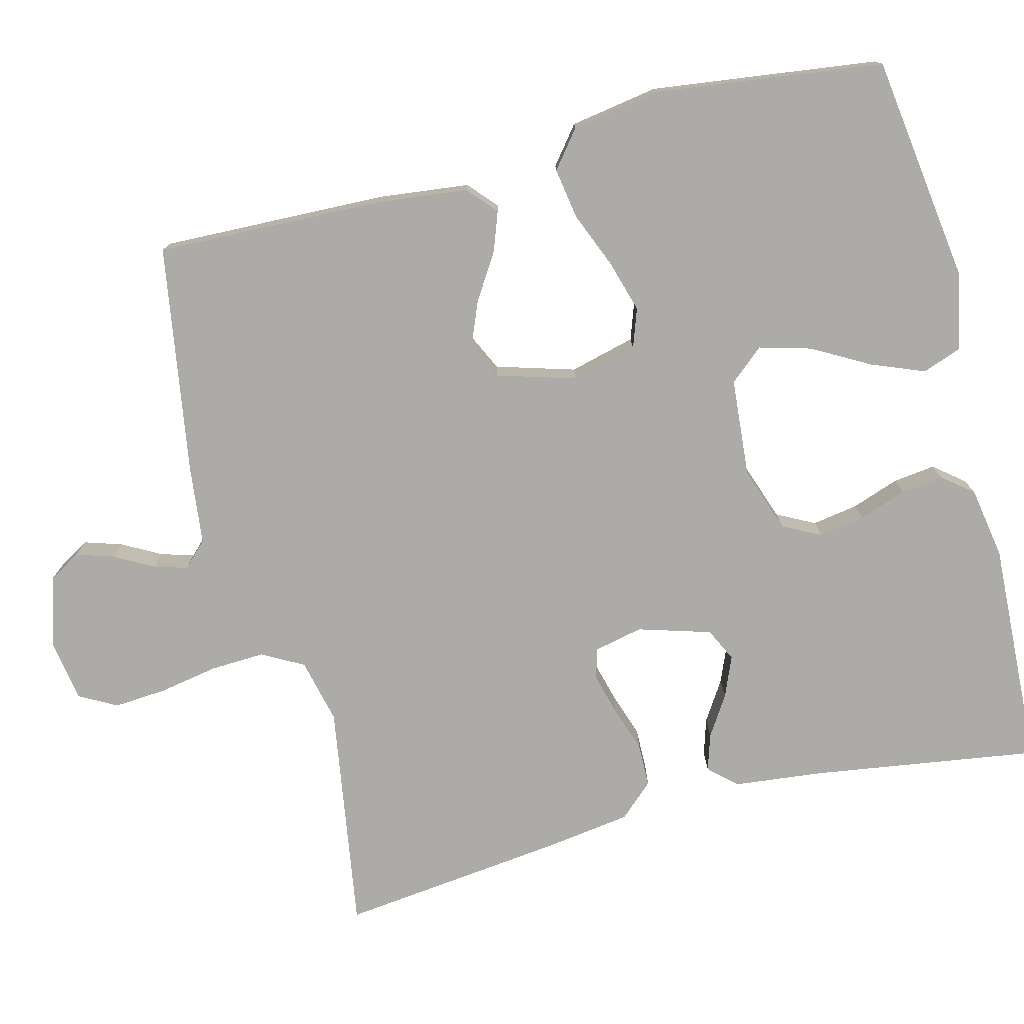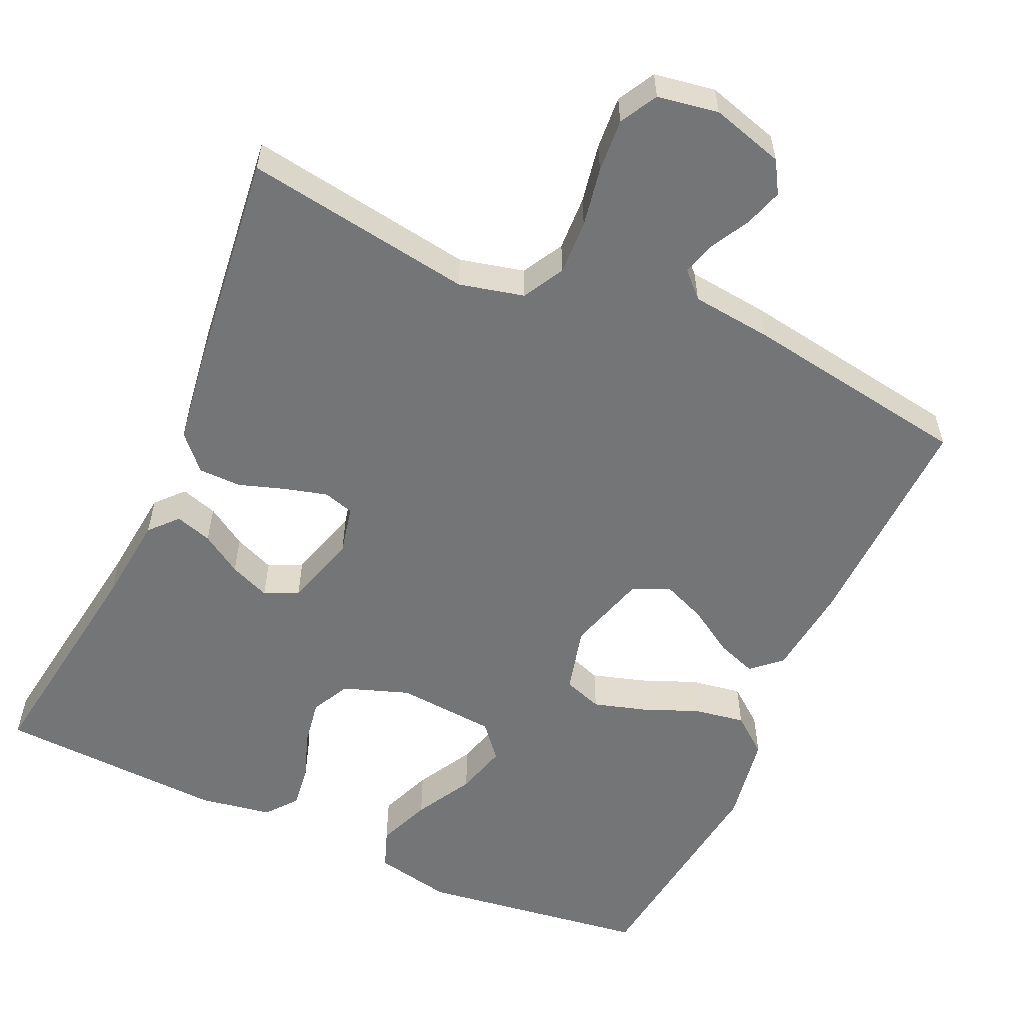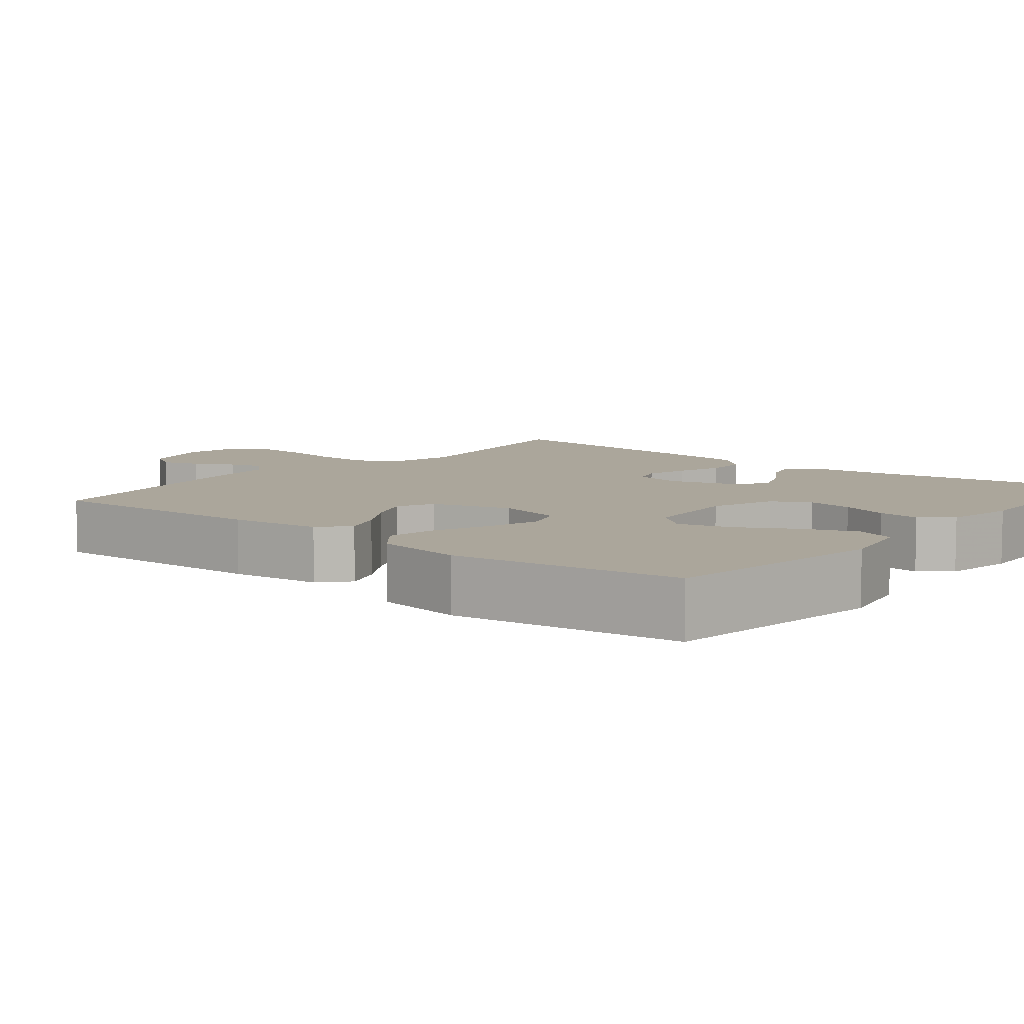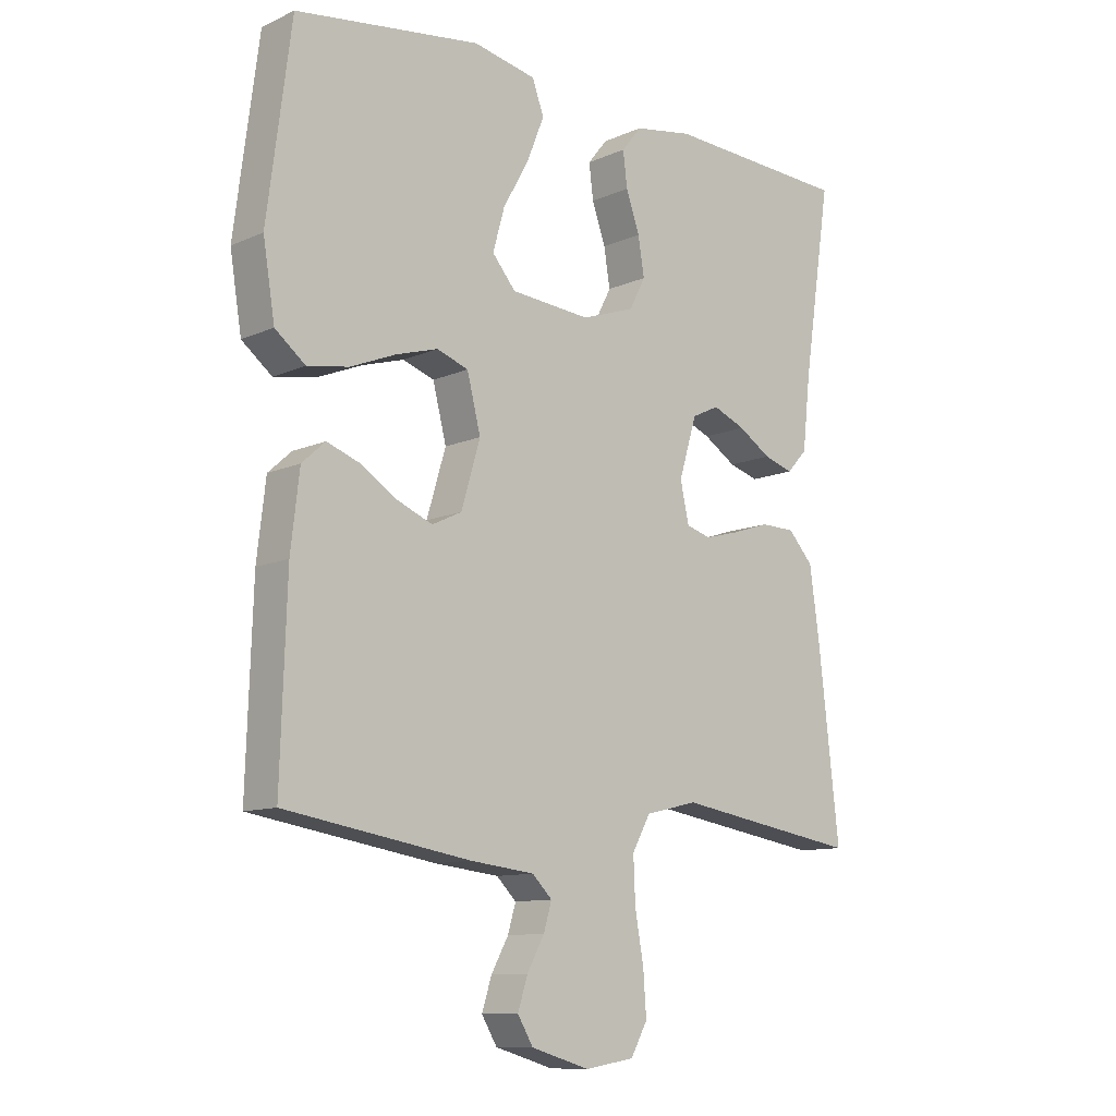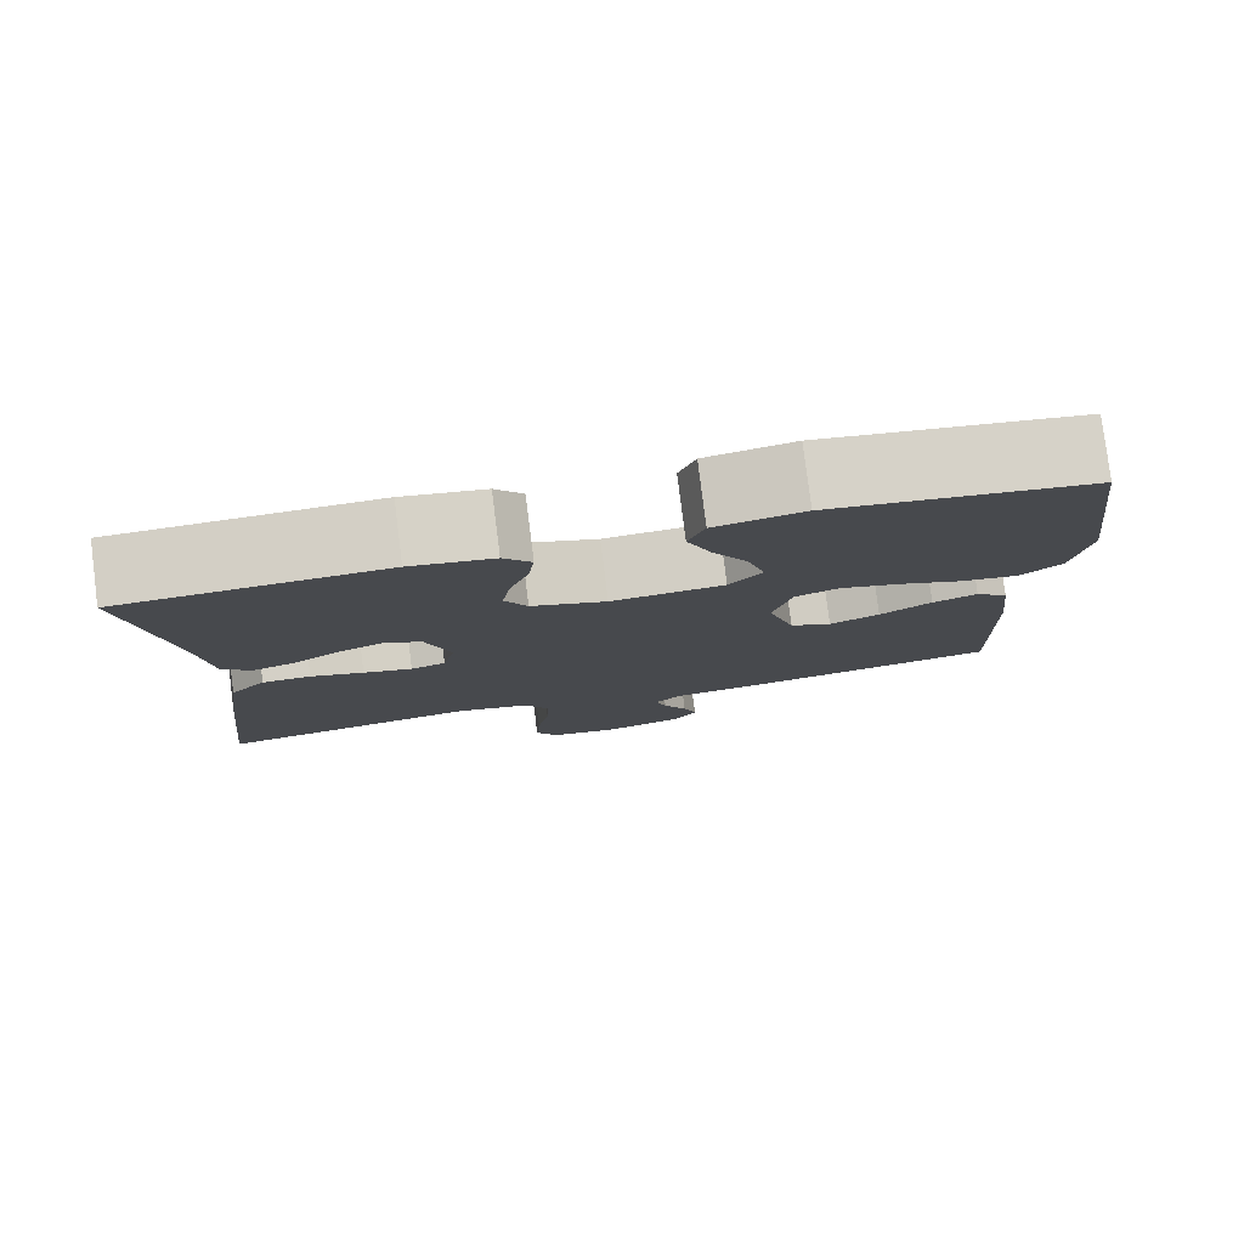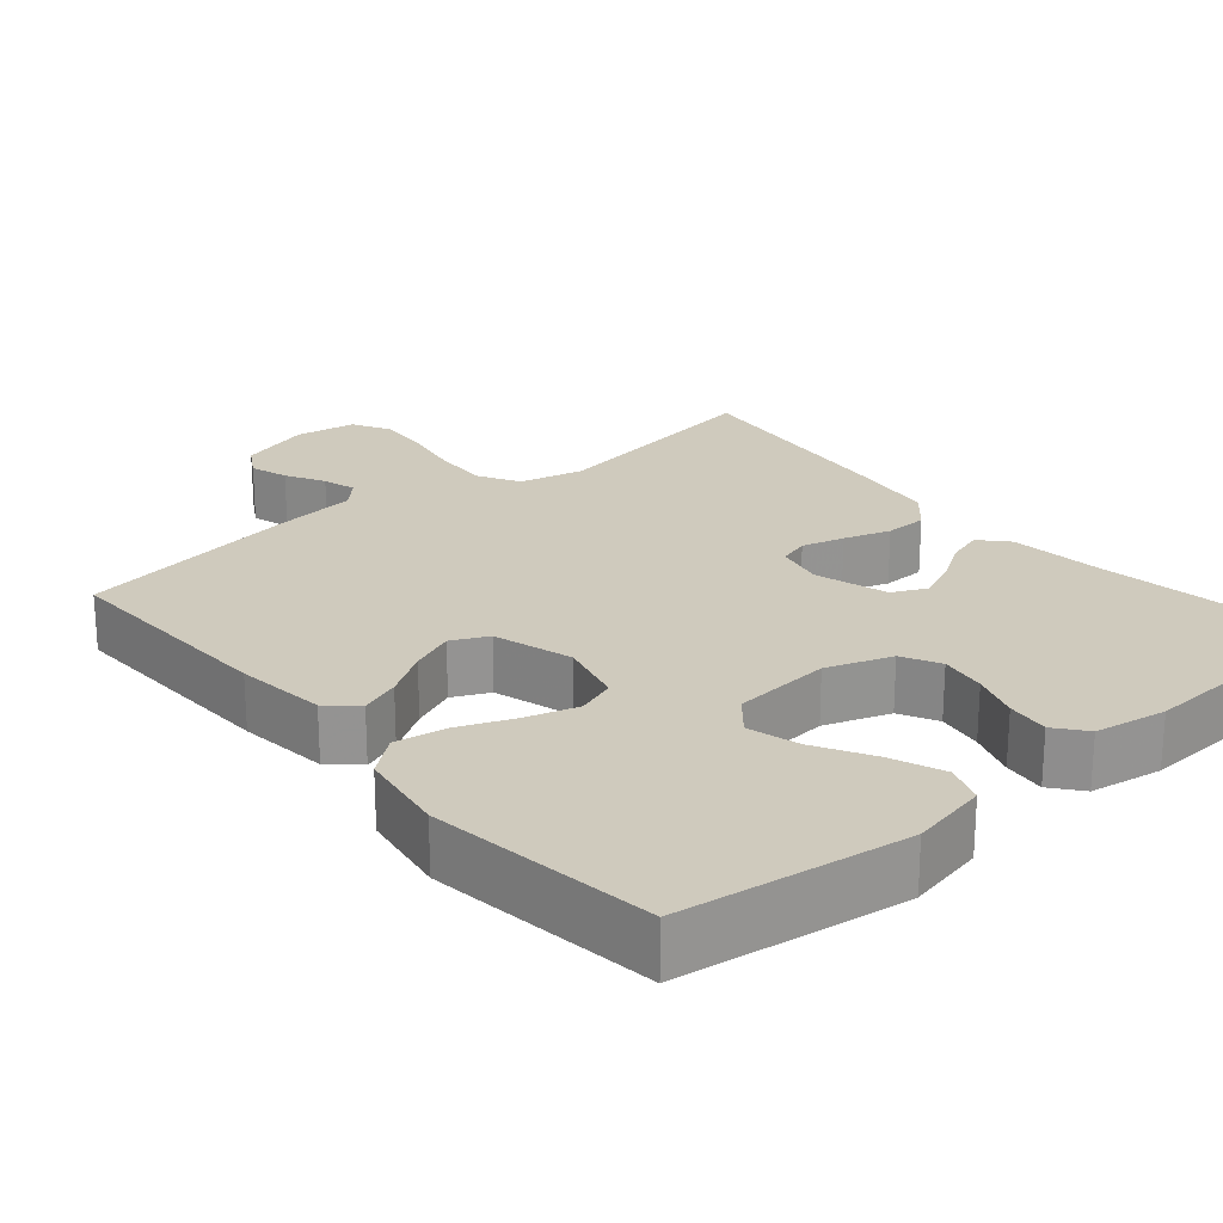
<metadata>
{"format":"obj","ext":"obj","renderer":"f3d","projection":"perspective","resolution":1024,"background":"white","views":[{"elev":-76.5,"azim":-75.6,"up":"+Y"},{"elev":-56.4,"azim":155.8,"up":"+Y"},{"elev":7.9,"azim":-50.8,"up":"+Y"},{"elev":-10.8,"azim":-42.4,"up":"+Z"},{"elev":79.8,"azim":172.8,"up":"+Z"},{"elev":23.1,"azim":-40.4,"up":"+Y"}]}
</metadata>
<code>
v 0.5 0.07 0.5
v 0.455 0.07 0.2
v 0.442 0.07 0.082
v 0.409 0.07 0.046
v 0.361 0.07 0.061
v 0.308 0.07 0.095
v 0.255 0.07 0.117
v 0.211 0.07 0.096
v 0.182 0.07 0
v 0.196 0.07 -0.064
v 0.236 0.07 -0.076
v 0.292 0.07 -0.061
v 0.353 0.07 -0.041
v 0.409 0.07 -0.042
v 0.45 0.07 -0.087
v 0.466 0.07 -0.2
v 0.5 0.07 -0.5
v 0.2 0.07 -0.452
v 0.115 0.07 -0.472
v 0.085 0.07 -0.526
v 0.088 0.07 -0.598
v 0.102 0.07 -0.676
v 0.107 0.07 -0.746
v 0.08 0.07 -0.795
v 0 0.07 -0.808
v -0.095 0.07 -0.78
v -0.12 0.07 -0.738
v -0.104 0.07 -0.688
v -0.076 0.07 -0.637
v -0.063 0.07 -0.593
v -0.095 0.07 -0.561
v -0.2 0.07 -0.549
v -0.5 0.07 -0.5
v -0.49 0.07 -0.2
v -0.476 0.07 -0.08
v -0.438 0.07 -0.046
v -0.386 0.07 -0.065
v -0.326 0.07 -0.103
v -0.268 0.07 -0.127
v -0.22 0.07 -0.104
v -0.189 0.07 0
v -0.211 0.07 0.087
v -0.262 0.07 0.105
v -0.33 0.07 0.085
v -0.404 0.07 0.055
v -0.471 0.07 0.044
v -0.52 0.07 0.083
v -0.539 0.07 0.2
v -0.5 0.07 0.5
v -0.2 0.07 0.541
v -0.098 0.07 0.52
v -0.079 0.07 0.468
v -0.107 0.07 0.398
v -0.149 0.07 0.323
v -0.168 0.07 0.255
v -0.13 0.07 0.21
v 0 0.07 0.199
v 0.086 0.07 0.229
v 0.112 0.07 0.279
v 0.102 0.07 0.34
v 0.08 0.07 0.403
v 0.073 0.07 0.459
v 0.105 0.07 0.499
v 0.2 0.07 0.515
v 0.5 0 0.5
v 0.455 0 0.2
v 0.442 0 0.082
v 0.409 0 0.046
v 0.361 0 0.061
v 0.308 0 0.095
v 0.255 0 0.117
v 0.211 0 0.096
v 0.182 0 0
v 0.196 0 -0.064
v 0.236 0 -0.076
v 0.292 0 -0.061
v 0.353 0 -0.041
v 0.409 0 -0.042
v 0.45 0 -0.087
v 0.466 0 -0.2
v 0.5 0 -0.5
v 0.2 0 -0.452
v 0.115 0 -0.472
v 0.085 0 -0.526
v 0.088 0 -0.598
v 0.102 0 -0.676
v 0.107 0 -0.746
v 0.08 0 -0.795
v 0 0 -0.808
v -0.095 0 -0.78
v -0.12 0 -0.738
v -0.104 0 -0.688
v -0.076 0 -0.637
v -0.063 0 -0.593
v -0.095 0 -0.561
v -0.2 0 -0.549
v -0.5 0 -0.5
v -0.49 0 -0.2
v -0.476 0 -0.08
v -0.438 0 -0.046
v -0.386 0 -0.065
v -0.326 0 -0.103
v -0.268 0 -0.127
v -0.22 0 -0.104
v -0.189 0 0
v -0.211 0 0.087
v -0.262 0 0.105
v -0.33 0 0.085
v -0.404 0 0.055
v -0.471 0 0.044
v -0.52 0 0.083
v -0.539 0 0.2
v -0.5 0 0.5
v -0.2 0 0.541
v -0.098 0 0.52
v -0.079 0 0.468
v -0.107 0 0.398
v -0.149 0 0.323
v -0.168 0 0.255
v -0.13 0 0.21
v 0 0 0.199
v 0.086 0 0.229
v 0.112 0 0.279
v 0.102 0 0.34
v 0.08 0 0.403
v 0.073 0 0.459
v 0.105 0 0.499
v 0.2 0 0.515
f 64 1 2
f 63 64 2
f 62 63 2
f 61 62 2
f 60 61 2
f 4 5 6
f 3 4 6
f 2 3 6
f 60 2 6
f 59 60 6
f 58 59 6 7
f 57 58 7 8
f 56 57 8 9
f 52 53 54
f 51 52 54
f 50 51 54
f 49 50 54
f 48 49 54
f 47 48 54
f 46 47 54
f 45 46 54
f 44 45 54
f 43 44 54 55
f 42 43 55 56
f 36 37 38
f 35 36 38
f 34 35 38
f 33 34 38
f 32 33 38
f 31 32 38
f 31 38 39
f 30 31 39 40
f 27 28 29
f 26 27 29
f 25 26 29
f 24 25 29
f 23 24 29
f 22 23 29
f 21 22 29
f 20 21 29 30
f 30 40 41
f 20 30 41
f 19 20 41
f 16 17 18
f 15 16 18
f 14 15 18
f 13 14 18
f 12 13 18
f 11 12 18 19
f 56 9 10
f 42 56 10
f 41 42 10
f 19 41 10
f 10 11 19
f 66 65 128
f 66 128 127
f 66 127 126
f 66 126 125
f 66 125 124
f 70 69 68
f 70 68 67
f 70 67 66
f 70 66 124
f 70 124 123
f 71 70 123 122
f 72 71 122 121
f 73 72 121 120
f 118 117 116
f 118 116 115
f 118 115 114
f 118 114 113
f 118 113 112
f 118 112 111
f 118 111 110
f 118 110 109
f 118 109 108
f 119 118 108 107
f 120 119 107 106
f 102 101 100
f 102 100 99
f 102 99 98
f 102 98 97
f 102 97 96
f 102 96 95
f 103 102 95
f 104 103 95 94
f 93 92 91
f 93 91 90
f 93 90 89
f 93 89 88
f 93 88 87
f 93 87 86
f 93 86 85
f 94 93 85 84
f 105 104 94
f 105 94 84
f 105 84 83
f 82 81 80
f 82 80 79
f 82 79 78
f 82 78 77
f 82 77 76
f 83 82 76 75
f 74 73 120
f 74 120 106
f 74 106 105
f 74 105 83
f 83 75 74
f 1 65 66 2
f 2 66 67 3
f 3 67 68 4
f 4 68 69 5
f 5 69 70 6
f 6 70 71 7
f 7 71 72 8
f 8 72 73 9
f 9 73 74 10
f 10 74 75 11
f 11 75 76 12
f 12 76 77 13
f 13 77 78 14
f 14 78 79 15
f 15 79 80 16
f 16 80 81 17
f 17 81 82 18
f 18 82 83 19
f 19 83 84 20
f 20 84 85 21
f 21 85 86 22
f 22 86 87 23
f 23 87 88 24
f 24 88 89 25
f 25 89 90 26
f 26 90 91 27
f 27 91 92 28
f 28 92 93 29
f 29 93 94 30
f 30 94 95 31
f 31 95 96 32
f 32 96 97 33
f 33 97 98 34
f 34 98 99 35
f 35 99 100 36
f 36 100 101 37
f 37 101 102 38
f 38 102 103 39
f 39 103 104 40
f 40 104 105 41
f 41 105 106 42
f 42 106 107 43
f 43 107 108 44
f 44 108 109 45
f 45 109 110 46
f 46 110 111 47
f 47 111 112 48
f 48 112 113 49
f 49 113 114 50
f 50 114 115 51
f 51 115 116 52
f 52 116 117 53
f 53 117 118 54
f 54 118 119 55
f 55 119 120 56
f 56 120 121 57
f 57 121 122 58
f 58 122 123 59
f 59 123 124 60
f 60 124 125 61
f 61 125 126 62
f 62 126 127 63
f 63 127 128 64
f 64 128 65 1

</code>
